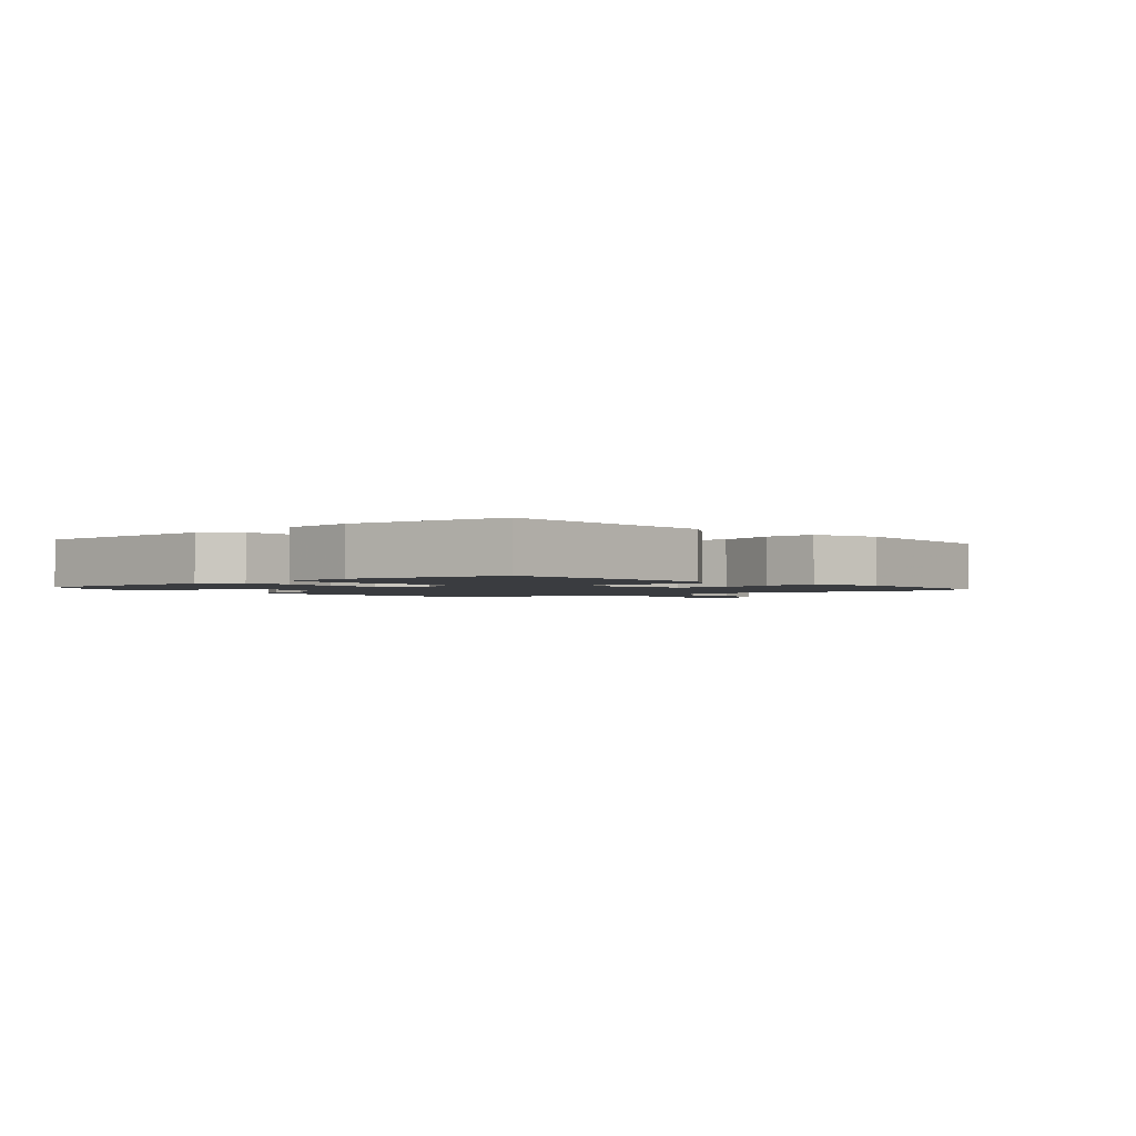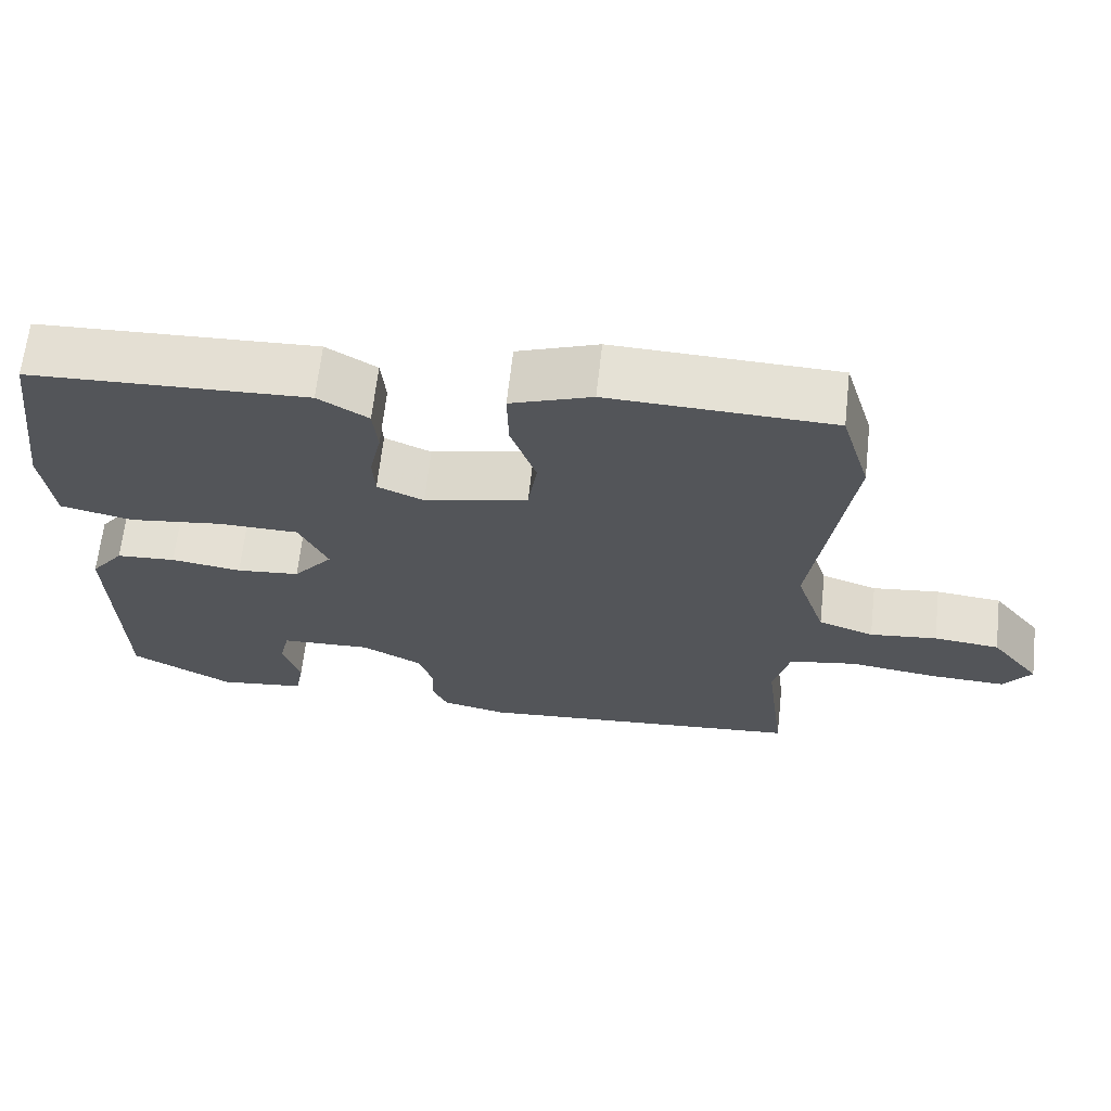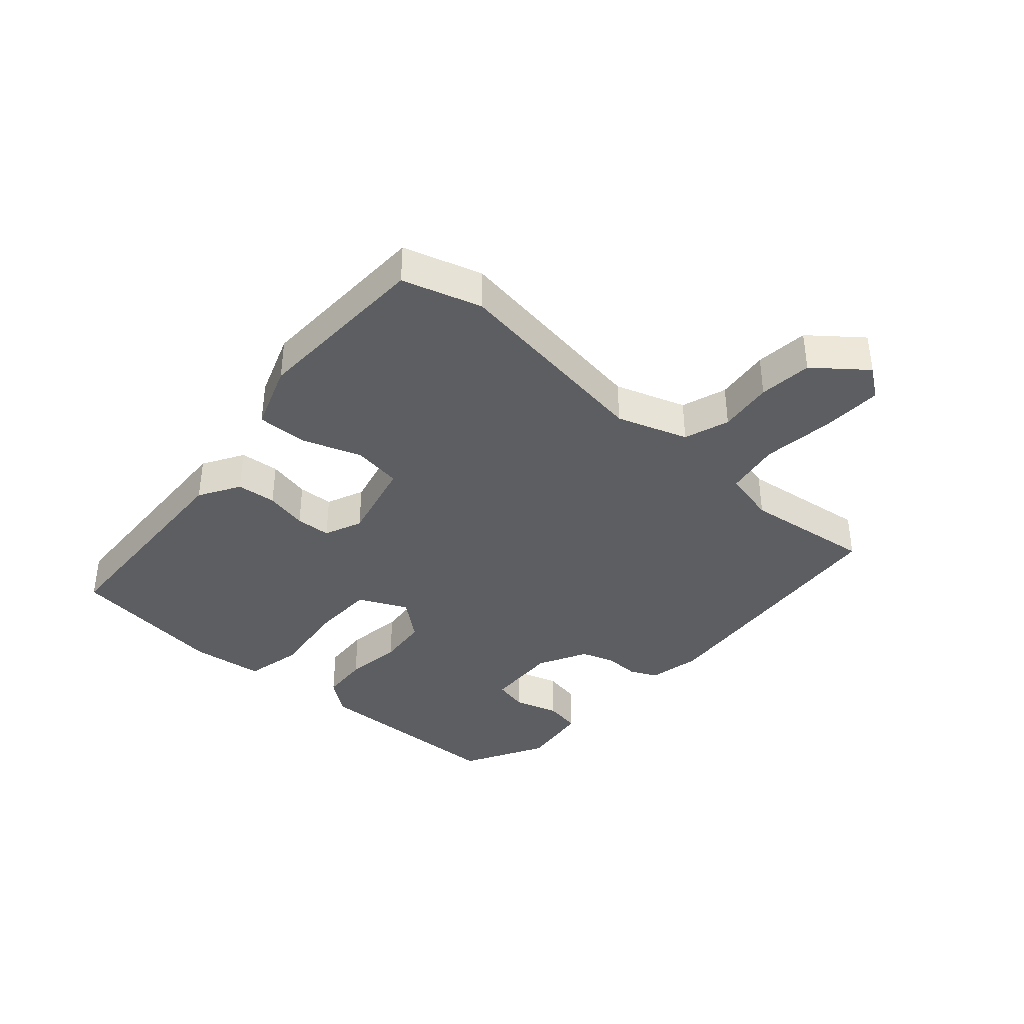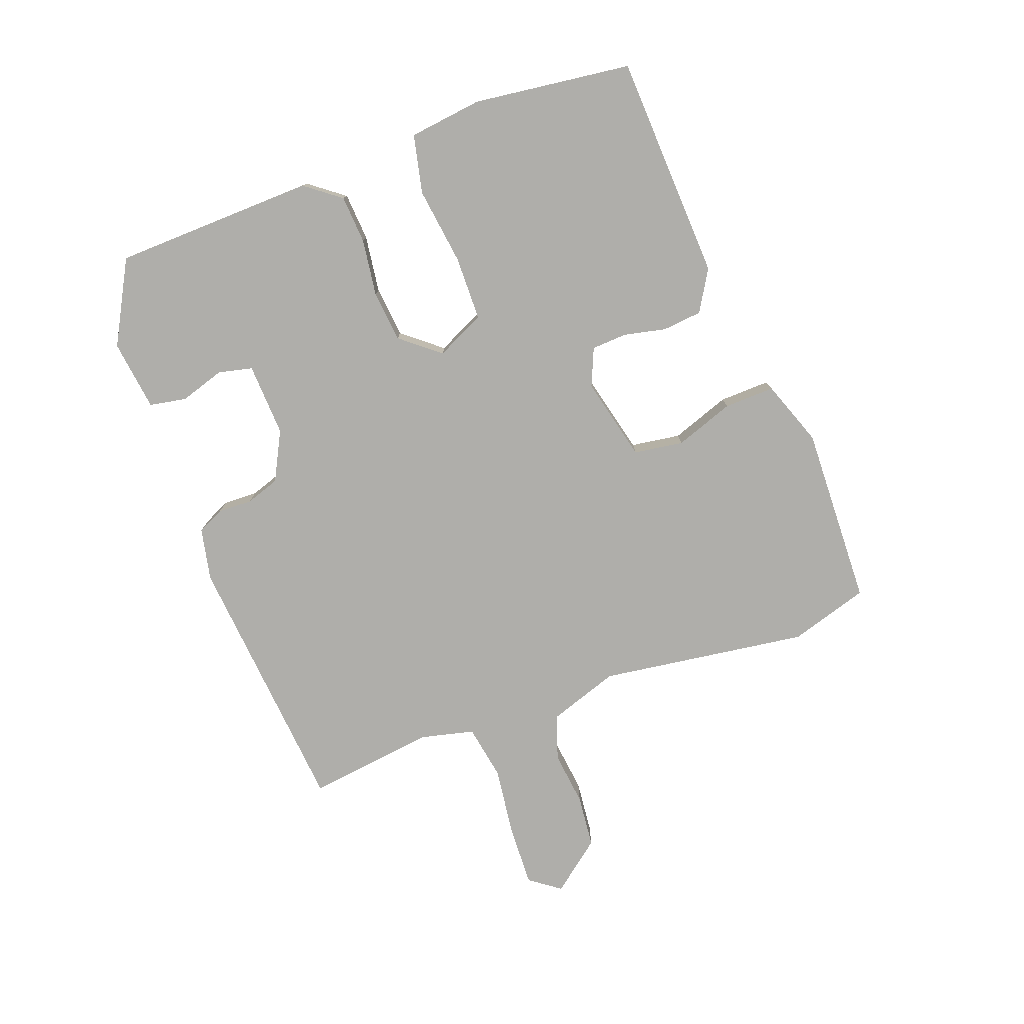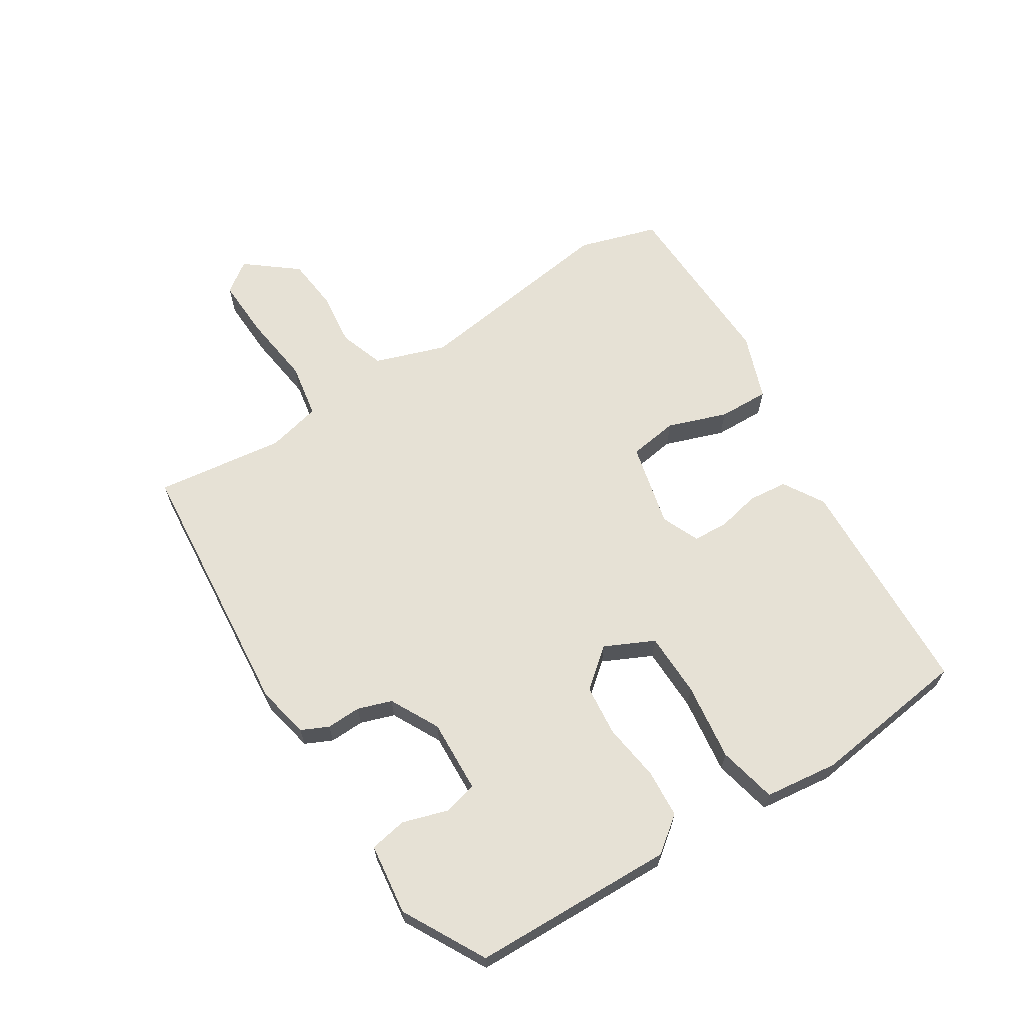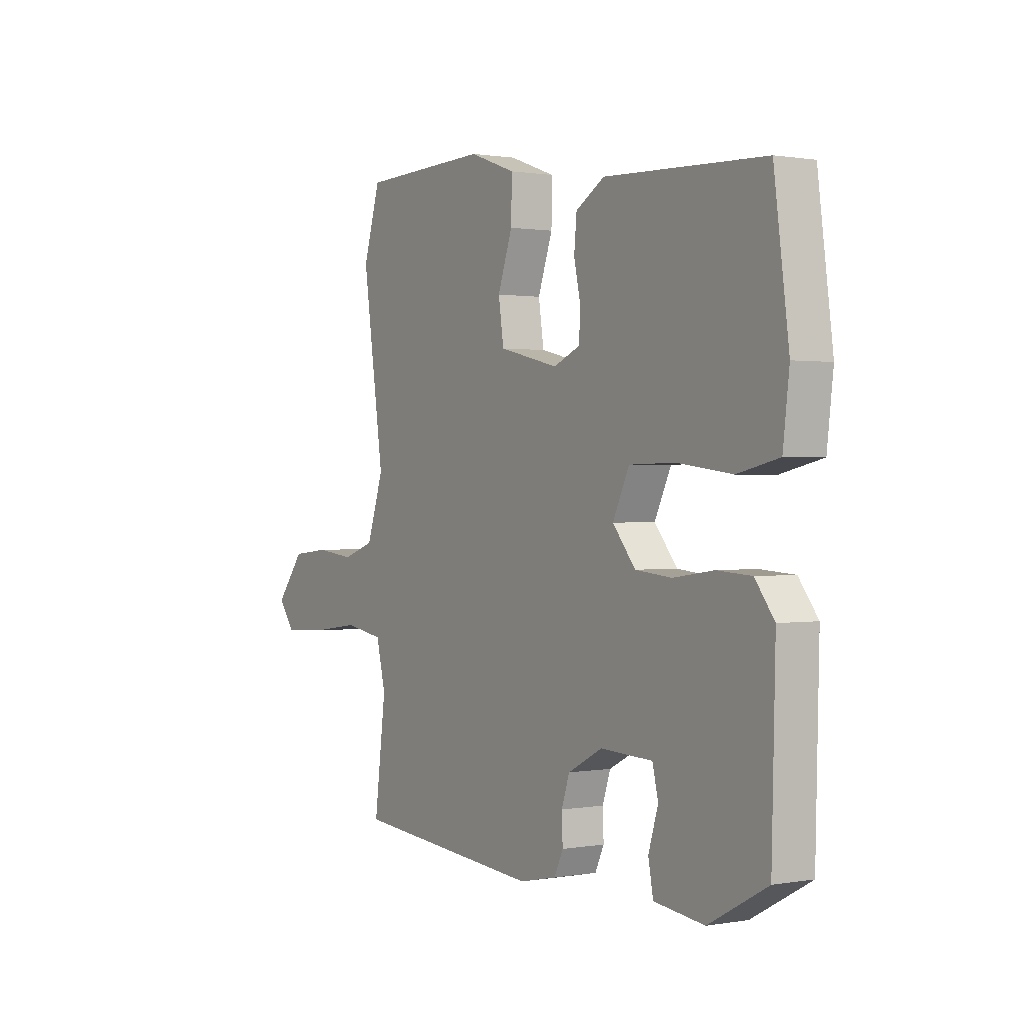
<metadata>
{"format":"obj","ext":"obj","renderer":"f3d","projection":"perspective","resolution":1024,"background":"white","views":[{"elev":-1.9,"azim":-50.5,"up":"+Y"},{"elev":65.5,"azim":6.4,"up":"+Z"},{"elev":-38.4,"azim":48.6,"up":"+Y"},{"elev":-77.6,"azim":-69.5,"up":"+Y"},{"elev":64.5,"azim":-122.1,"up":"+Y"},{"elev":0.7,"azim":-122.8,"up":"+Z"}]}
</metadata>
<code>
v -0.488 0.07 -0.451
v -0.496 0.07 -0.129
v -0.453 0.07 -0.073
v -0.376 0.07 -0.068
v -0.285 0.07 -0.081
v -0.203 0.07 -0.073
v -0.152 0.07 -0.011
v -0.189 0.07 0.067
v -0.292 0.07 0.069
v -0.415 0.07 0.053
v -0.508 0.07 0.074
v -0.522 0.07 0.191
v -0.489 0.07 0.443
v -0.13 0.07 0.458
v -0.065 0.07 0.419
v -0.059 0.07 0.356
v -0.074 0.07 0.288
v -0.071 0.07 0.232
v -0.011 0.07 0.206
v 0.123 0.07 0.238
v 0.135 0.07 0.317
v 0.102 0.07 0.411
v 0.1 0.07 0.492
v 0.205 0.07 0.53
v 0.494 0.07 0.52
v 0.532 0.07 0.394
v 0.484 0.07 0.06
v 0.522 0.07 -0.053
v 0.594 0.07 -0.078
v 0.681 0.07 -0.068
v 0.766 0.07 -0.077
v 0.83 0.07 -0.158
v 0.794 0.07 -0.207
v 0.697 0.07 -0.203
v 0.583 0.07 -0.188
v 0.495 0.07 -0.203
v 0.474 0.07 -0.289
v 0.5 0.07 -0.494
v 0.073 0.07 -0.53
v -0.011 0.07 -0.512
v -0.031 0.07 -0.469
v -0.029 0.07 -0.414
v -0.047 0.07 -0.36
v -0.125 0.07 -0.319
v -0.242 0.07 -0.324
v -0.255 0.07 -0.378
v -0.233 0.07 -0.45
v -0.244 0.07 -0.509
v -0.357 0.07 -0.523
v -0.488 0 -0.451
v -0.496 0 -0.129
v -0.453 0 -0.073
v -0.376 0 -0.068
v -0.285 0 -0.081
v -0.203 0 -0.073
v -0.152 0 -0.011
v -0.189 0 0.067
v -0.292 0 0.069
v -0.415 0 0.053
v -0.508 0 0.074
v -0.522 0 0.191
v -0.489 0 0.443
v -0.13 0 0.458
v -0.065 0 0.419
v -0.059 0 0.356
v -0.074 0 0.288
v -0.071 0 0.232
v -0.011 0 0.206
v 0.123 0 0.238
v 0.135 0 0.317
v 0.102 0 0.411
v 0.1 0 0.492
v 0.205 0 0.53
v 0.494 0 0.52
v 0.532 0 0.394
v 0.484 0 0.06
v 0.522 0 -0.053
v 0.594 0 -0.078
v 0.681 0 -0.068
v 0.766 0 -0.077
v 0.83 0 -0.158
v 0.794 0 -0.207
v 0.697 0 -0.203
v 0.583 0 -0.188
v 0.495 0 -0.203
v 0.474 0 -0.289
v 0.5 0 -0.494
v 0.073 0 -0.53
v -0.011 0 -0.512
v -0.031 0 -0.469
v -0.029 0 -0.414
v -0.047 0 -0.36
v -0.125 0 -0.319
v -0.242 0 -0.324
v -0.255 0 -0.378
v -0.233 0 -0.45
v -0.244 0 -0.509
v -0.357 0 -0.523
f 46 47 48 49
f 45 46 49 1
f 39 40 41 42
f 37 38 39 42
f 36 37 42 43
f 32 33 34 35
f 30 31 32 35
f 29 30 35 36
f 28 29 36 43
f 24 25 26 27
f 21 22 23 24
f 20 21 24 27
f 19 20 27 28
f 14 15 16 17
f 14 17 18
f 13 14 18
f 12 13 18
f 9 10 11 12
f 8 9 12 18
f 7 8 18 19
f 2 3 4 5
f 45 1 2 5
f 44 45 5 6
f 7 19 28 43
f 6 7 43 44
f 98 97 96 95
f 50 98 95 94
f 91 90 89 88
f 91 88 87 86
f 92 91 86 85
f 84 83 82 81
f 84 81 80 79
f 85 84 79 78
f 92 85 78 77
f 76 75 74 73
f 73 72 71 70
f 76 73 70 69
f 77 76 69 68
f 66 65 64 63
f 67 66 63
f 67 63 62
f 67 62 61
f 61 60 59 58
f 67 61 58 57
f 68 67 57 56
f 54 53 52 51
f 54 51 50 94
f 55 54 94 93
f 92 77 68 56
f 93 92 56 55
f 1 50 51 2
f 2 51 52 3
f 3 52 53 4
f 4 53 54 5
f 5 54 55 6
f 6 55 56 7
f 7 56 57 8
f 8 57 58 9
f 9 58 59 10
f 10 59 60 11
f 11 60 61 12
f 12 61 62 13
f 13 62 63 14
f 14 63 64 15
f 15 64 65 16
f 16 65 66 17
f 17 66 67 18
f 18 67 68 19
f 19 68 69 20
f 20 69 70 21
f 21 70 71 22
f 22 71 72 23
f 23 72 73 24
f 24 73 74 25
f 25 74 75 26
f 26 75 76 27
f 27 76 77 28
f 28 77 78 29
f 29 78 79 30
f 30 79 80 31
f 31 80 81 32
f 32 81 82 33
f 33 82 83 34
f 34 83 84 35
f 35 84 85 36
f 36 85 86 37
f 37 86 87 38
f 38 87 88 39
f 39 88 89 40
f 40 89 90 41
f 41 90 91 42
f 42 91 92 43
f 43 92 93 44
f 44 93 94 45
f 45 94 95 46
f 46 95 96 47
f 47 96 97 48
f 48 97 98 49
f 49 98 50 1

</code>
